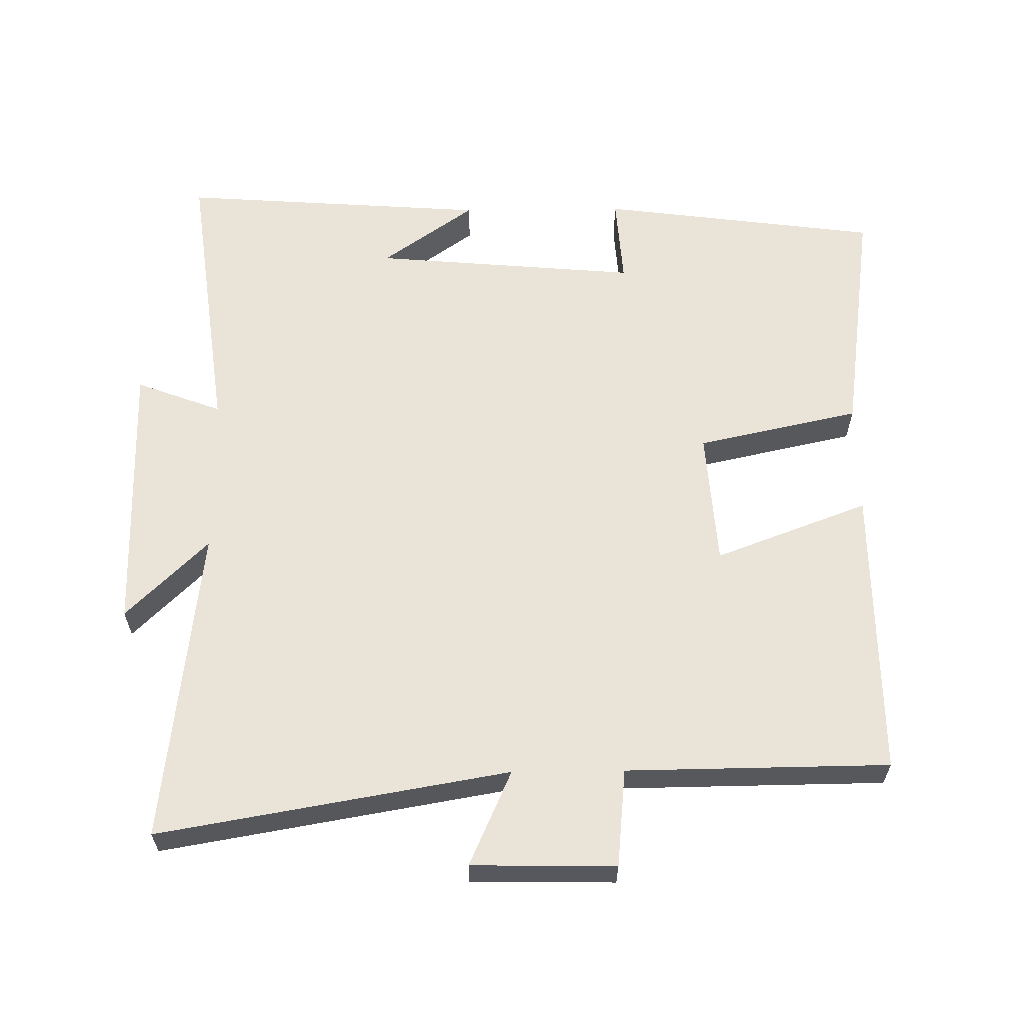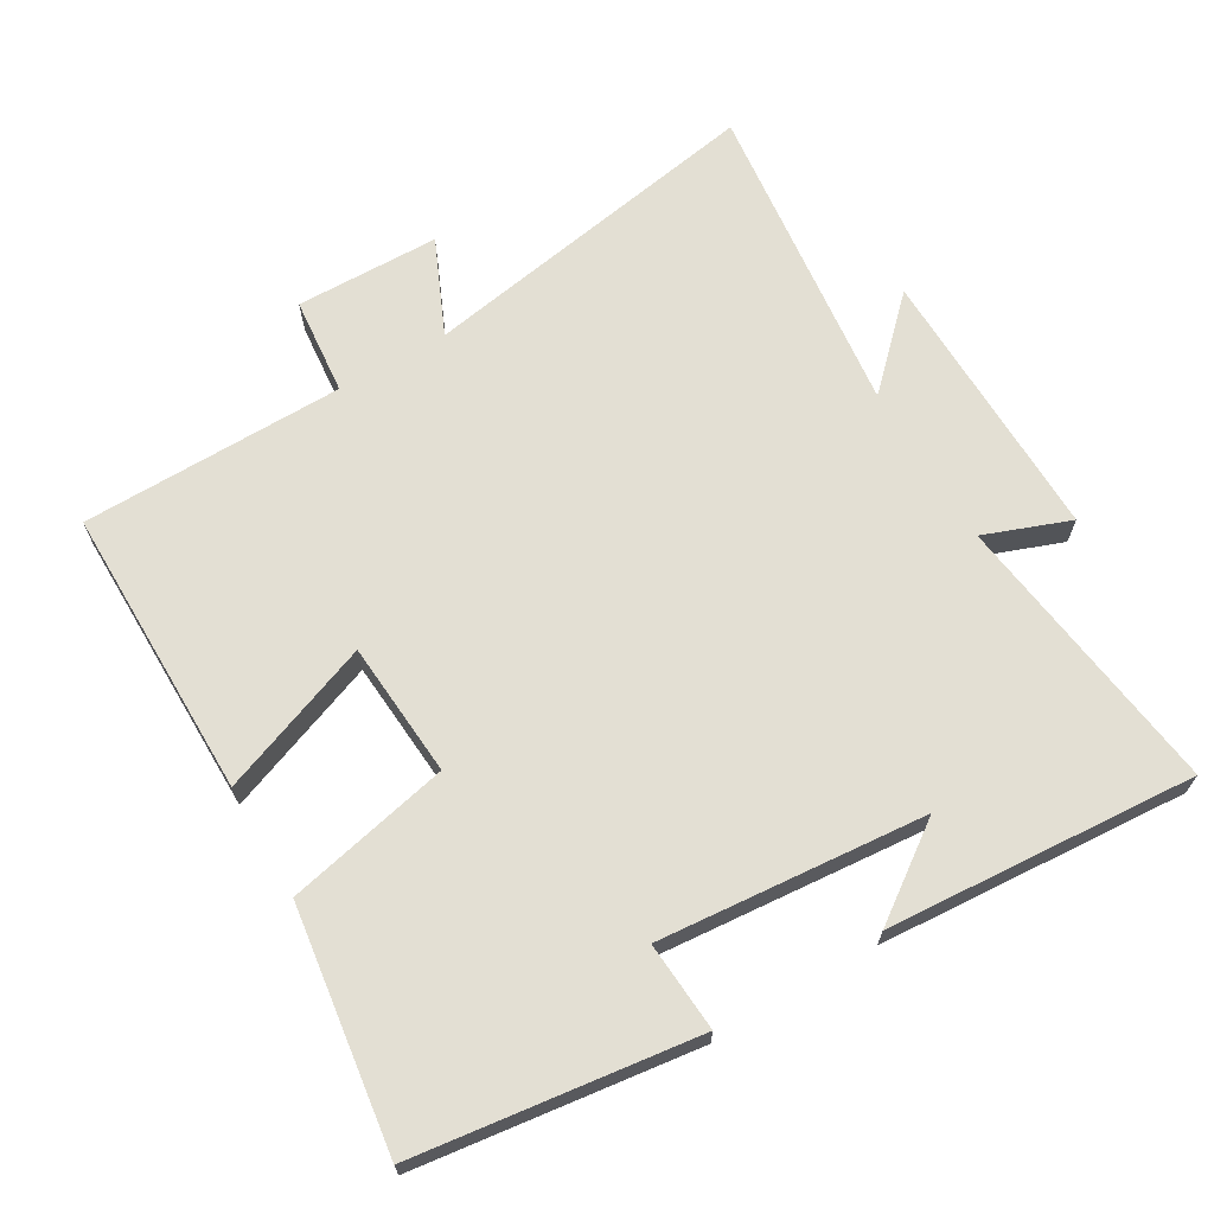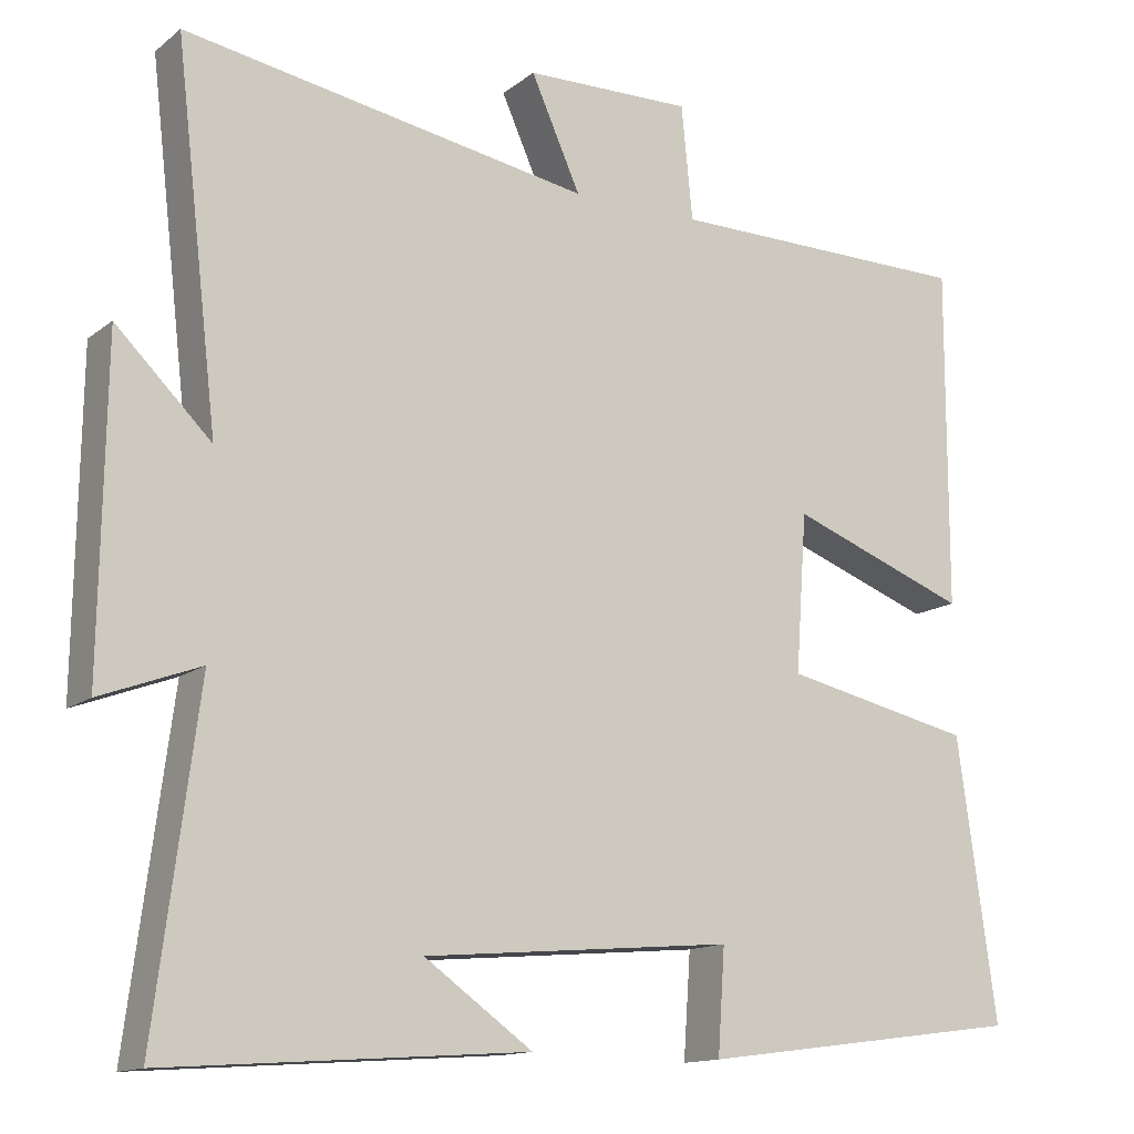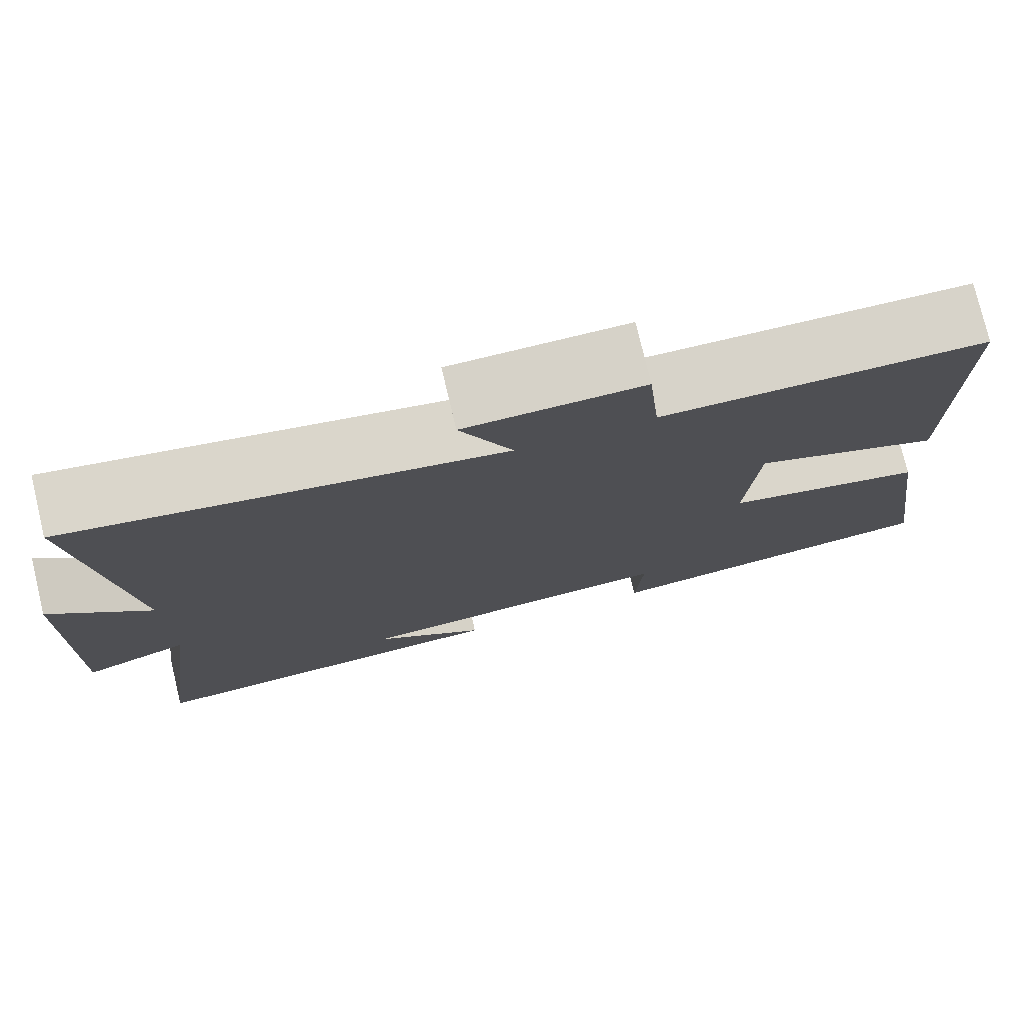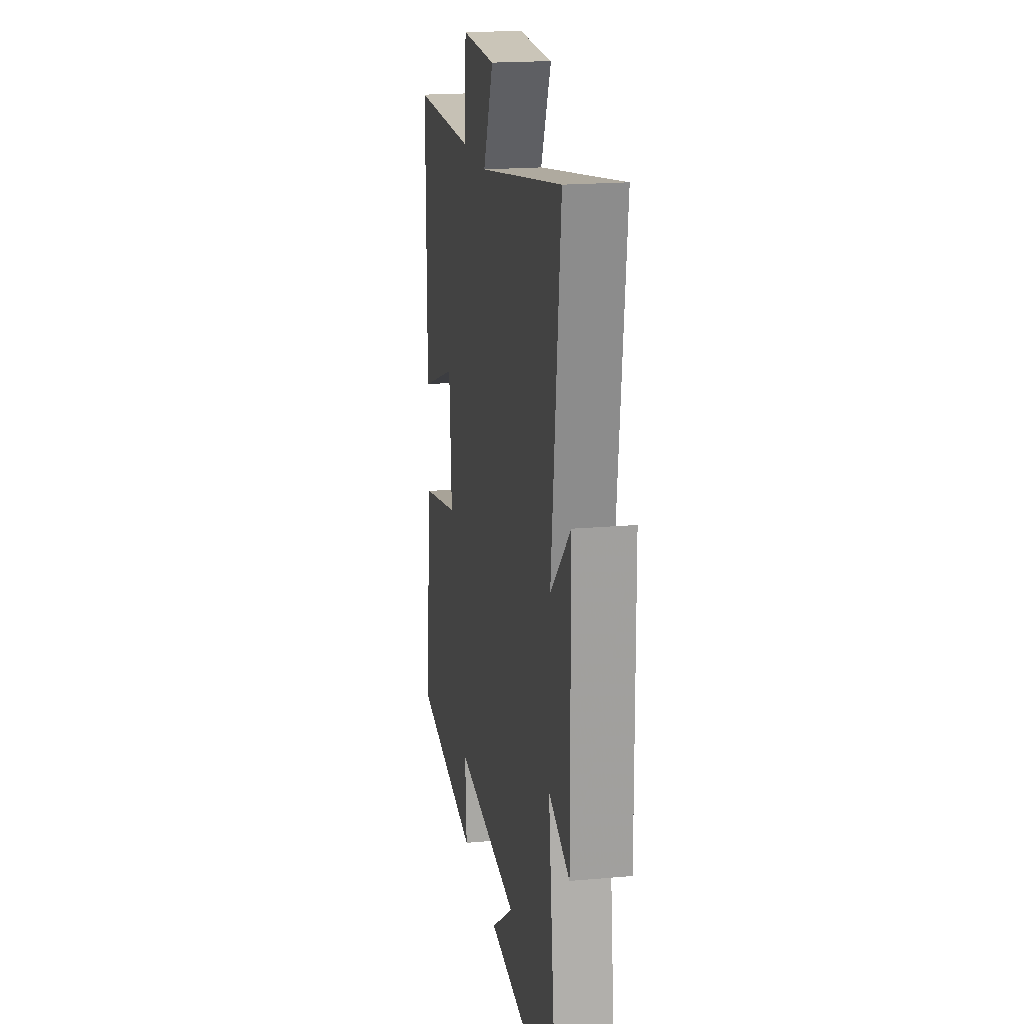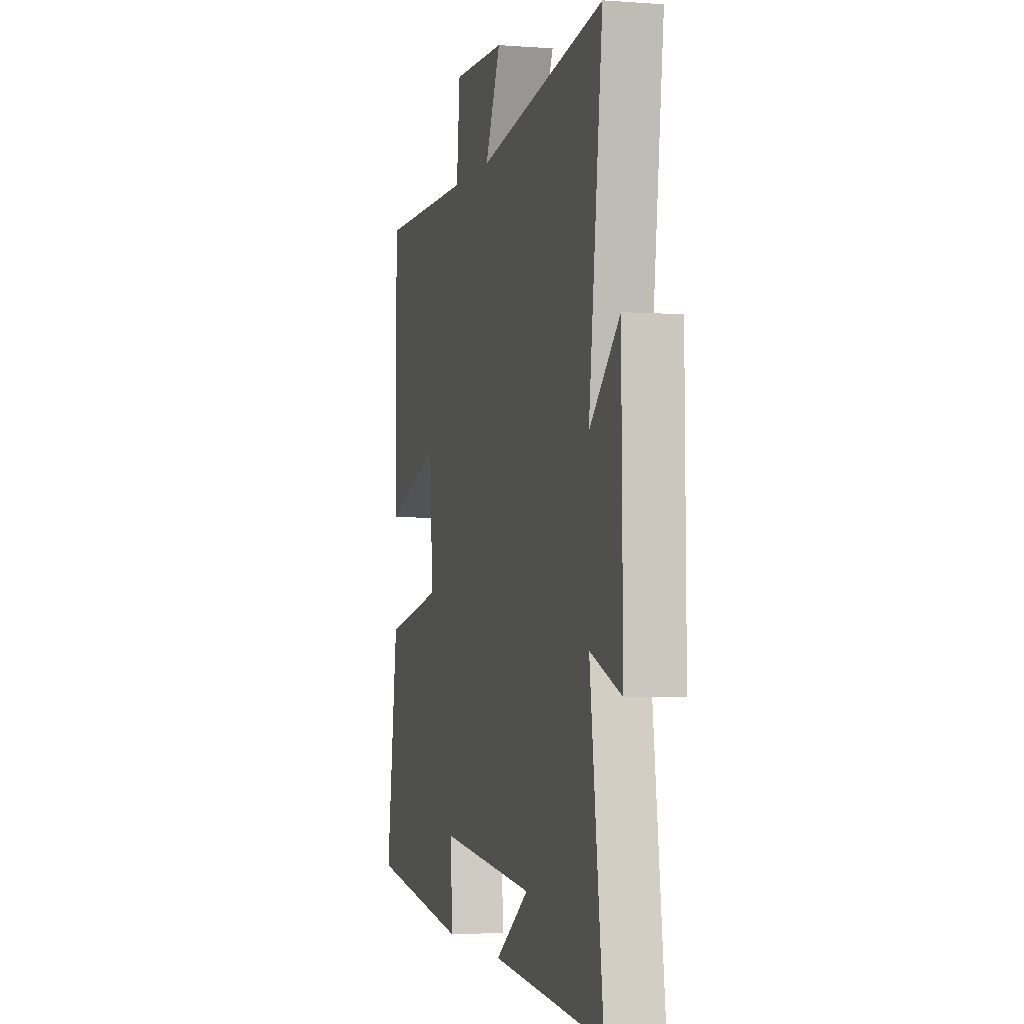
<metadata>
{"format":"obj","ext":"obj","renderer":"f3d","projection":"perspective","resolution":1024,"background":"white","views":[{"elev":61.2,"azim":-0.7,"up":"+Y"},{"elev":67.0,"azim":149.5,"up":"+Y"},{"elev":-13.7,"azim":-31.4,"up":"+Z"},{"elev":76.7,"azim":-13.4,"up":"+Z"},{"elev":19.4,"azim":-99.5,"up":"+Z"},{"elev":-2.5,"azim":-104.8,"up":"+Z"}]}
</metadata>
<code>
v -0.554 0.07 -0.532
v -0.5 0.07 -0.116
v -0.625 0.07 -0.163
v -0.619 0.07 0.241
v -0.5 0.07 0.124
v -0.554 0.07 0.588
v -0.044 0.07 0.5
v -0.106 0.07 0.639
v 0.104 0.07 0.643
v 0.118 0.07 0.5
v 0.501 0.07 0.496
v 0.5 0.07 0.07
v 0.276 0.07 0.154
v 0.262 0.07 -0.044
v 0.5 0.07 -0.096
v 0.549 0.07 -0.446
v 0.141 0.07 -0.5
v 0.15 0.07 -0.37
v -0.238 0.07 -0.404
v -0.103 0.07 -0.5
v -0.554 0 -0.532
v -0.5 0 -0.116
v -0.625 0 -0.163
v -0.619 0 0.241
v -0.5 0 0.124
v -0.554 0 0.588
v -0.044 0 0.5
v -0.106 0 0.639
v 0.104 0 0.643
v 0.118 0 0.5
v 0.501 0 0.496
v 0.5 0 0.07
v 0.276 0 0.154
v 0.262 0 -0.044
v 0.5 0 -0.096
v 0.549 0 -0.446
v 0.141 0 -0.5
v 0.15 0 -0.37
v -0.238 0 -0.404
v -0.103 0 -0.5
f 19 20 1
f 15 16 17 18
f 14 15 18 19
f 13 14 19 1
f 10 11 12 13
f 7 8 9 10
f 7 10 13 1
f 5 6 7
f 2 3 4 5
f 2 5 7
f 1 2 7
f 21 40 39
f 38 37 36 35
f 39 38 35 34
f 21 39 34 33
f 33 32 31 30
f 30 29 28 27
f 21 33 30 27
f 27 26 25
f 25 24 23 22
f 27 25 22
f 27 22 21
f 1 21 22 2
f 2 22 23 3
f 3 23 24 4
f 4 24 25 5
f 5 25 26 6
f 6 26 27 7
f 7 27 28 8
f 8 28 29 9
f 9 29 30 10
f 10 30 31 11
f 11 31 32 12
f 12 32 33 13
f 13 33 34 14
f 14 34 35 15
f 15 35 36 16
f 16 36 37 17
f 17 37 38 18
f 18 38 39 19
f 19 39 40 20
f 20 40 21 1

</code>
